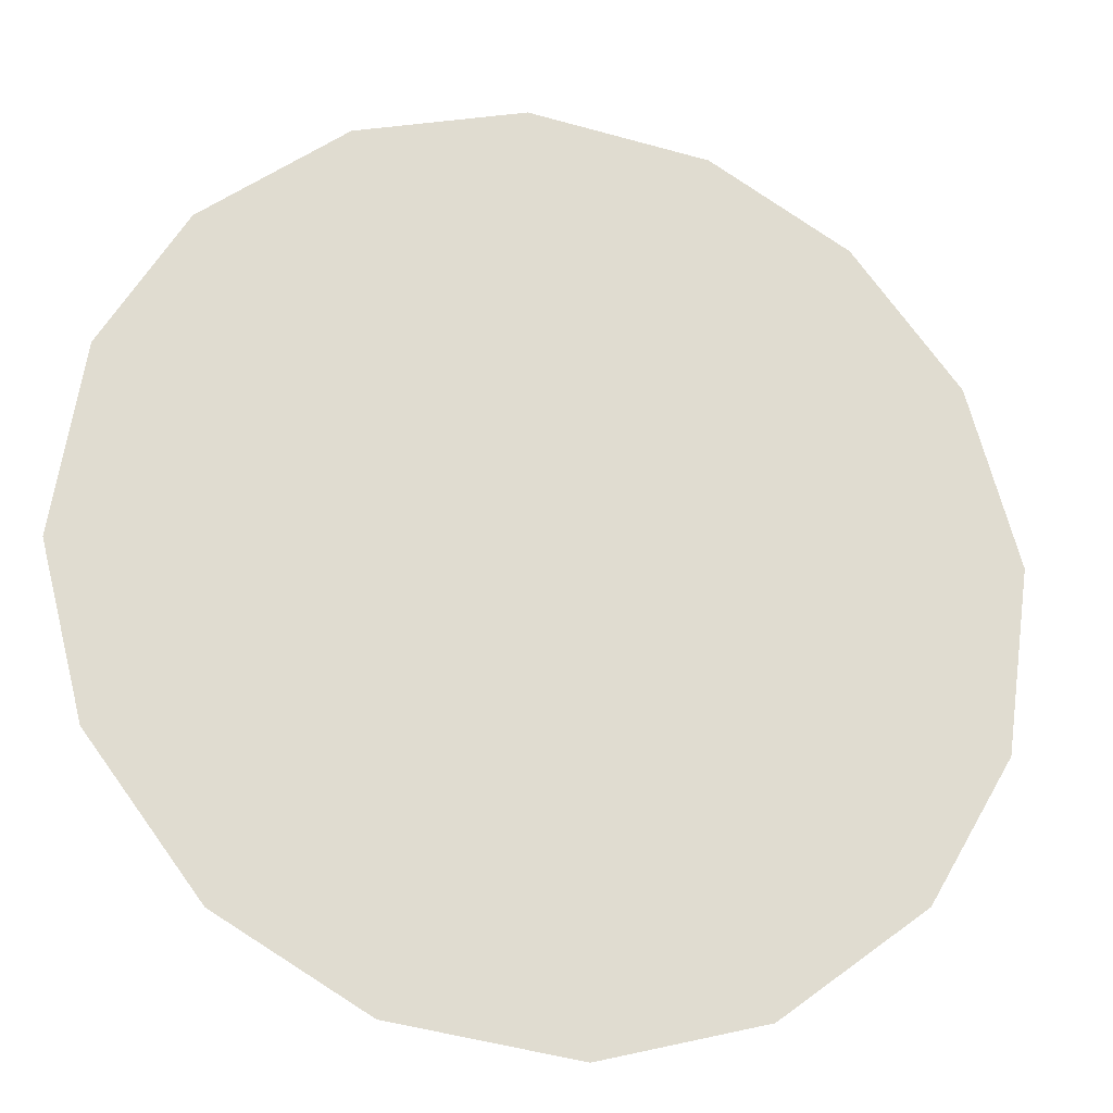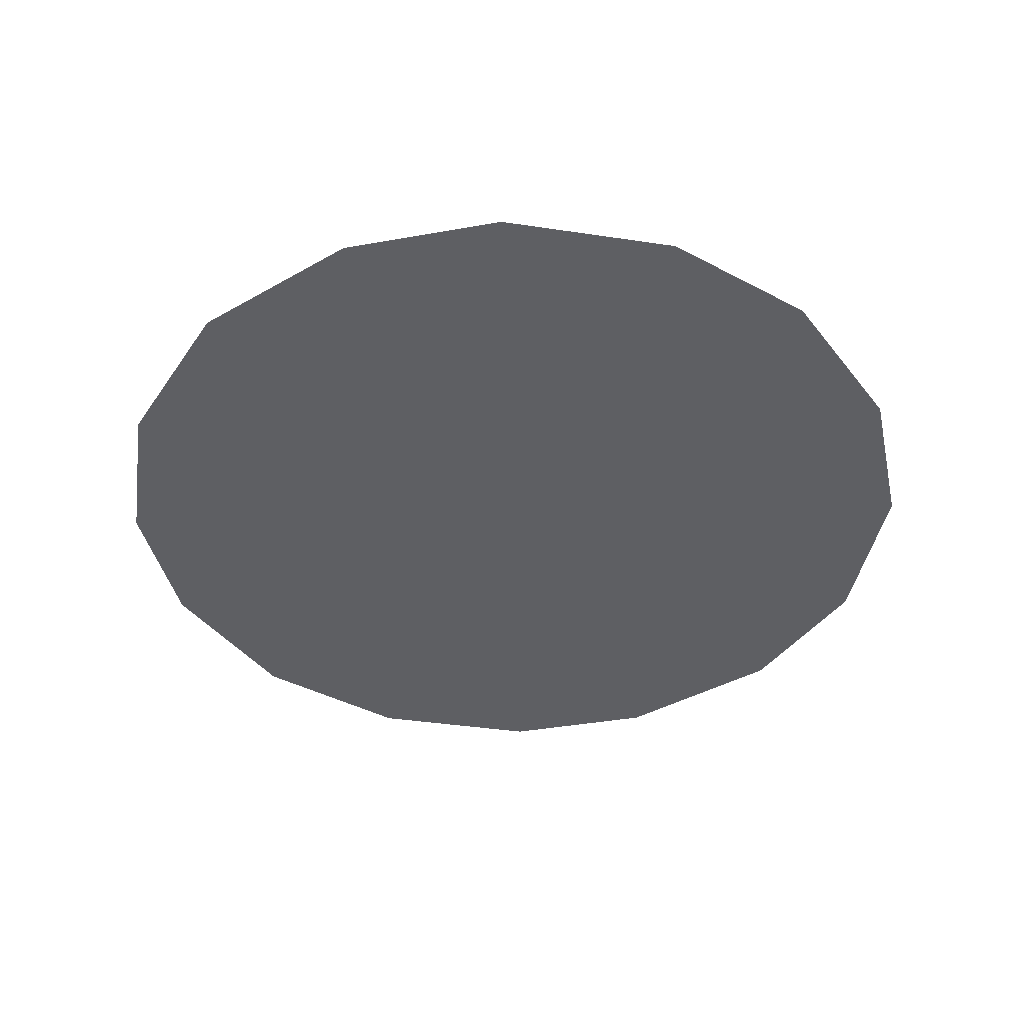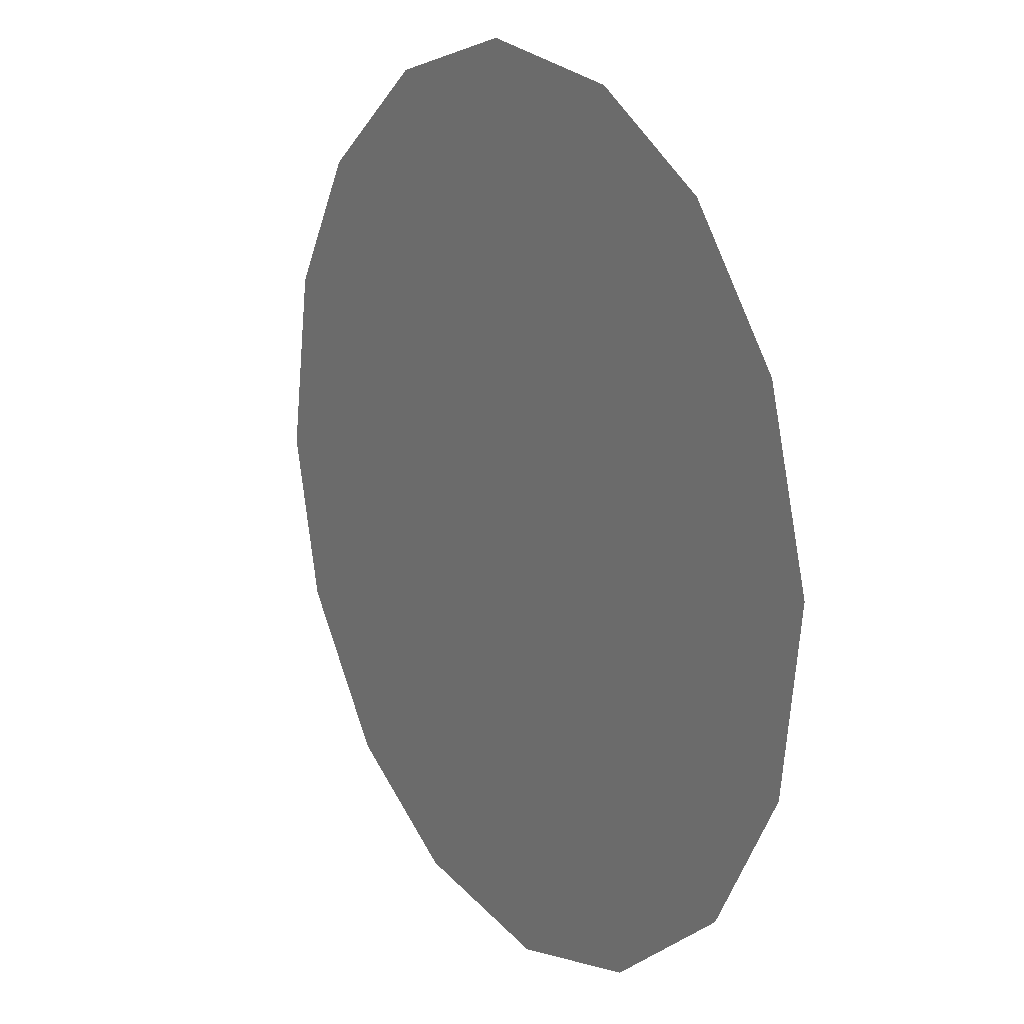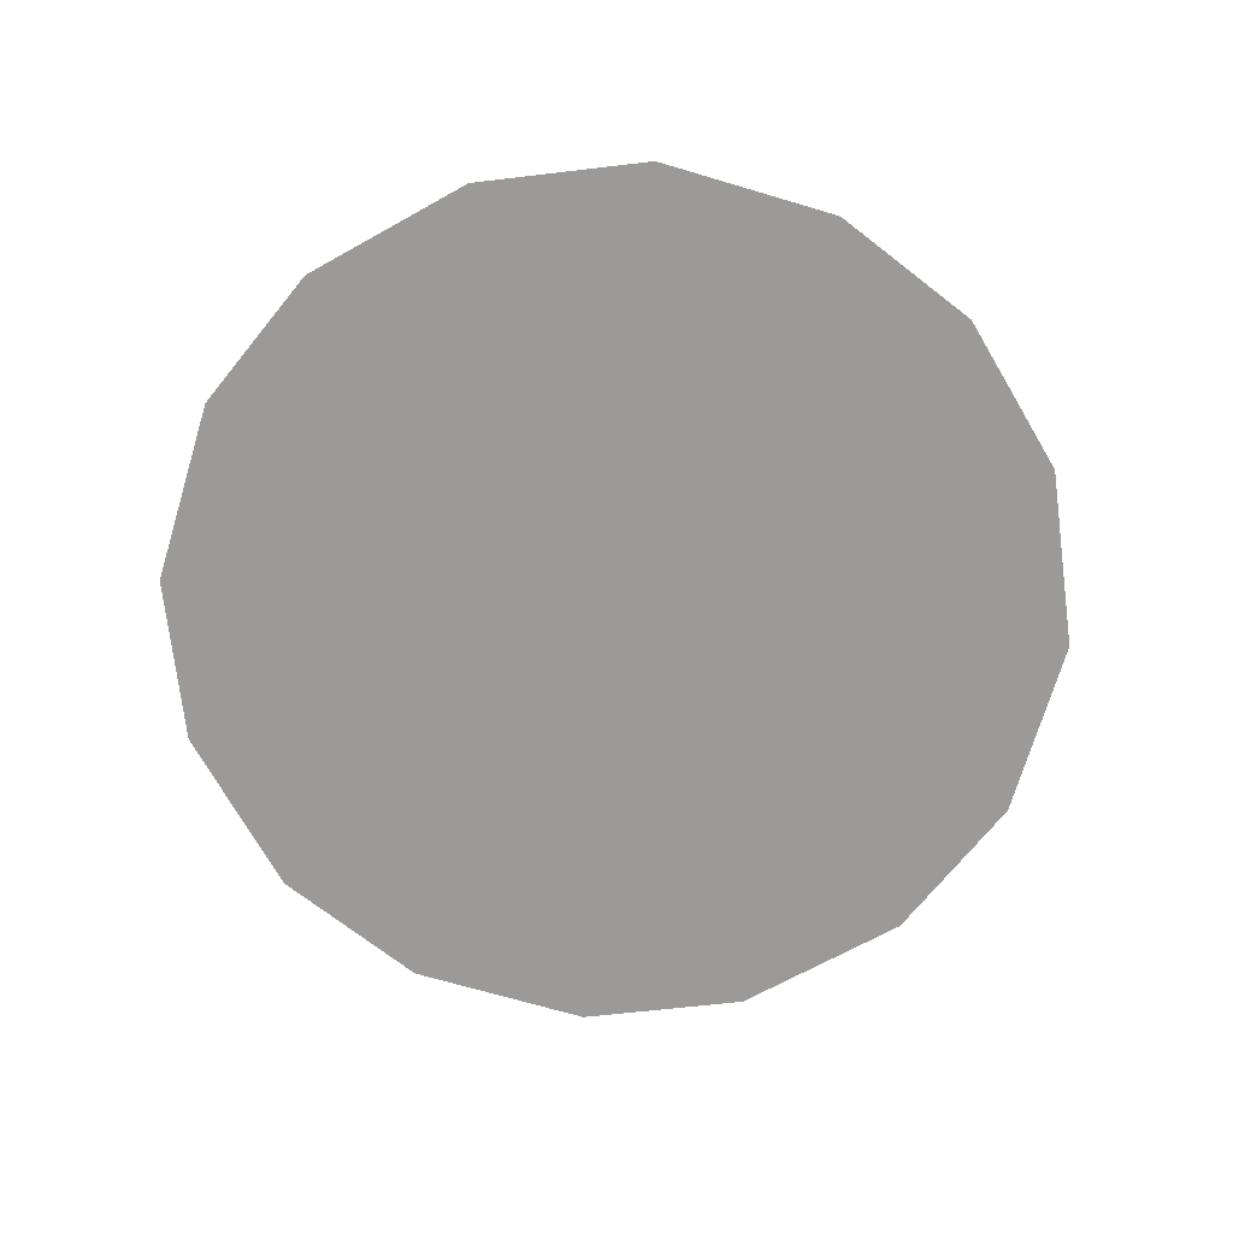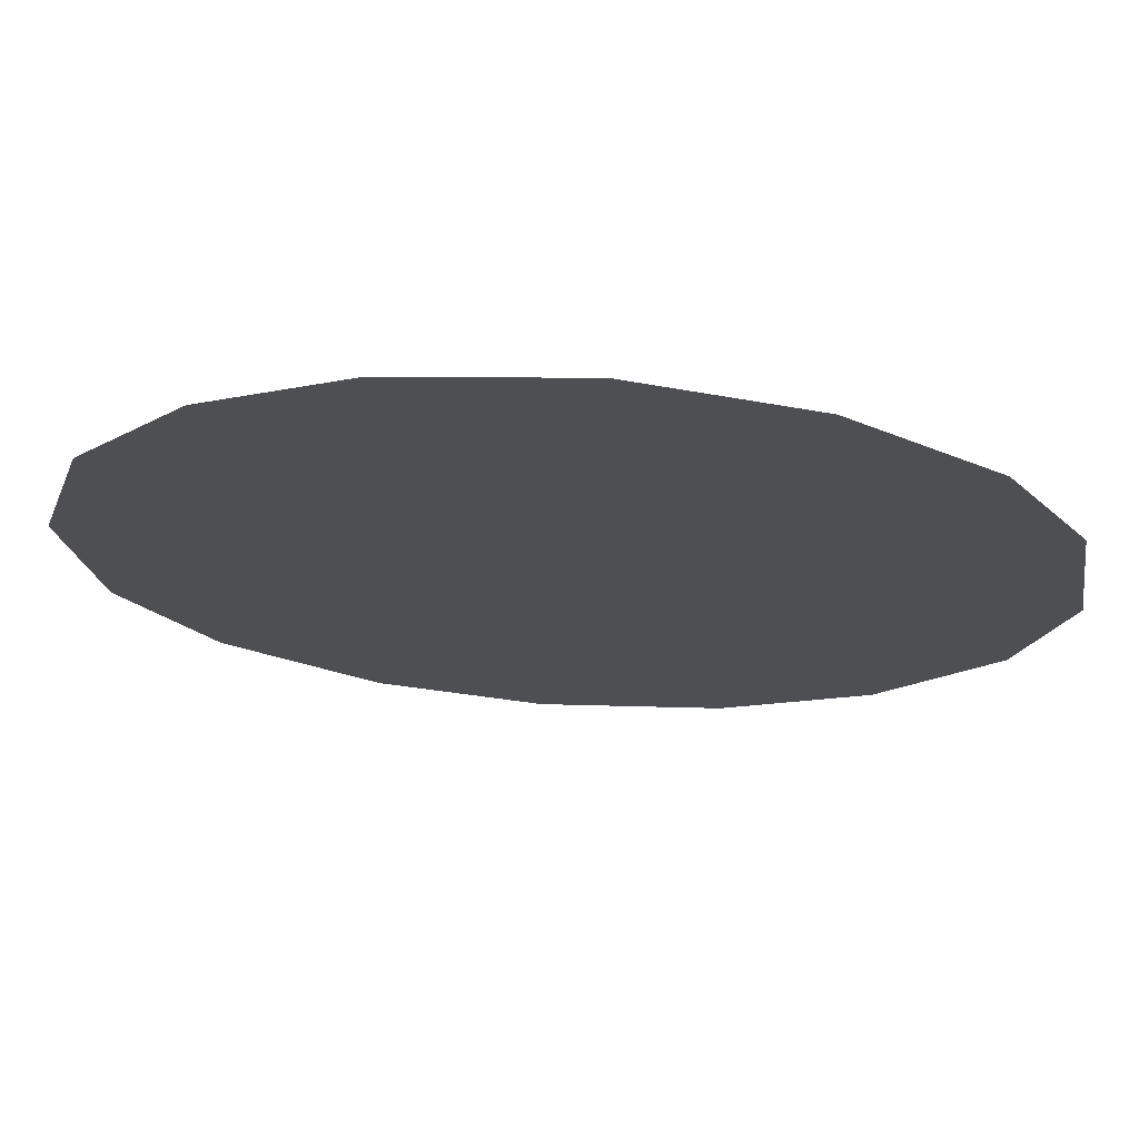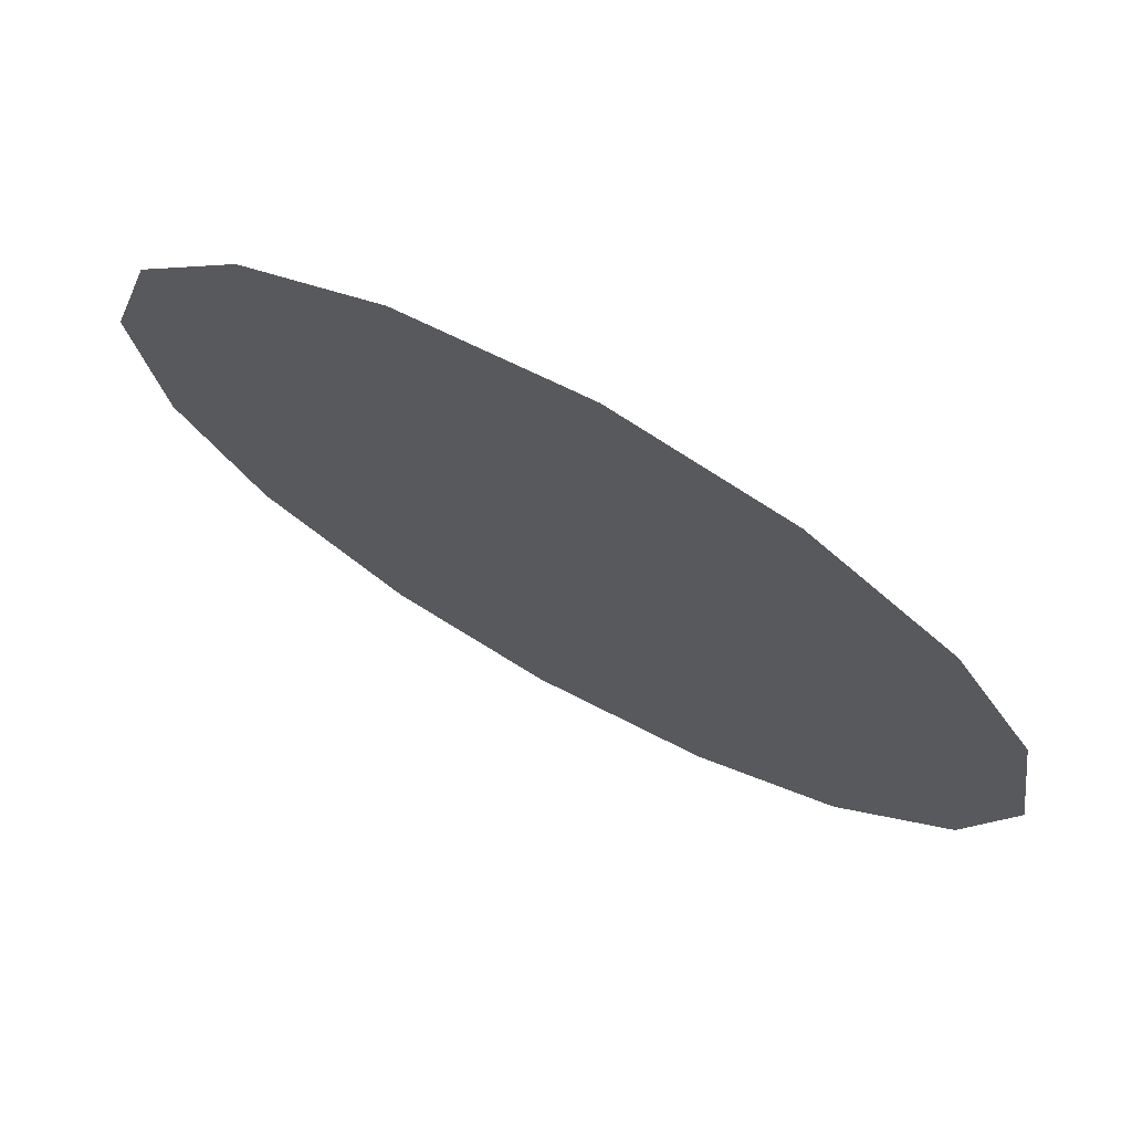
<metadata>
{"format":"obj","ext":"obj","renderer":"f3d","projection":"perspective","resolution":1024,"background":"white","views":[{"elev":-21.8,"azim":165.7,"up":"+Y"},{"elev":-41.3,"azim":-47.3,"up":"+Z"},{"elev":15.9,"azim":-122.2,"up":"+Y"},{"elev":-69.5,"azim":171.9,"up":"+Z"},{"elev":72.0,"azim":3.7,"up":"+Y"},{"elev":73.2,"azim":28.7,"up":"+Y"}]}
</metadata>
<code>
v 0.9699 1.16 0.01
v 0.971 1.164 0.01
v 0.9734 1.167 0.01
v 0.9765 1.169 0.01
v 0.9805 1.169 0.01
v 0.9842 1.168 0.01
v 0.9874 1.166 0.01
v 0.9892 1.163 0.01
v 0.9898 1.159 0.01
v 0.9889 1.155 0.01
v 0.9864 1.152 0.01
v 0.9832 1.15 0.01
v 0.9792 1.149 0.01
v 0.9756 1.15 0.01
v 0.9723 1.153 0.01
v 0.9704 1.156 0.01
v 0.9781 1.163 0.01
v 0.9764 1.165 0.01
v 0.9837 1.162 0.01
v 0.9743 1.162 0.01
v 0.9802 1.166 0.01
v 0.9862 1.163 0.01
v 0.9834 1.165 0.01
v 0.9865 1.16 0.01
v 0.9819 1.156 0.01
v 0.9836 1.159 0.01
v 0.9806 1.16 0.01
v 0.9854 1.156 0.01
v 0.9811 1.163 0.01
v 0.9764 1.158 0.01
v 0.9874 1.157 0.01
v 0.9833 1.153 0.01
v 0.9797 1.153 0.01
v 0.9788 1.156 0.01
v 0.9756 1.154 0.01
v 0.9735 1.157 0.01
v 0.9763 1.161 0.01
v 0.9737 1.16 0.01
v 0.9772 1.152 0.01
f 34 35 39
f 19 26 24
f 13 12 33
f 7 23 22
f 6 21 23
f 27 30 34
f 18 20 17
f 35 36 15
f 20 3 2
f 18 3 20
f 18 4 3
f 31 28 10
f 32 11 28
f 9 24 31
f 26 28 31
f 23 7 6
f 9 8 24
f 29 17 27
f 19 22 23
f 22 8 7
f 27 17 37
f 4 18 21
f 2 1 20
f 21 6 5
f 5 4 21
f 22 24 8
f 1 16 36
f 29 23 21
f 22 19 24
f 18 17 21
f 26 19 27
f 32 33 12
f 19 29 27
f 26 25 28
f 37 17 20
f 25 26 27
f 32 28 25
f 11 10 28
f 23 29 19
f 17 29 21
f 36 30 38
f 39 35 14
f 9 31 10
f 26 31 24
f 32 25 33
f 11 32 12
f 34 33 25
f 13 33 39
f 27 34 25
f 34 30 35
f 36 35 30
f 14 35 15
f 37 38 30
f 15 36 16
f 37 20 38
f 27 37 30
f 20 1 38
f 1 36 38
f 13 39 14
f 34 39 33

</code>
